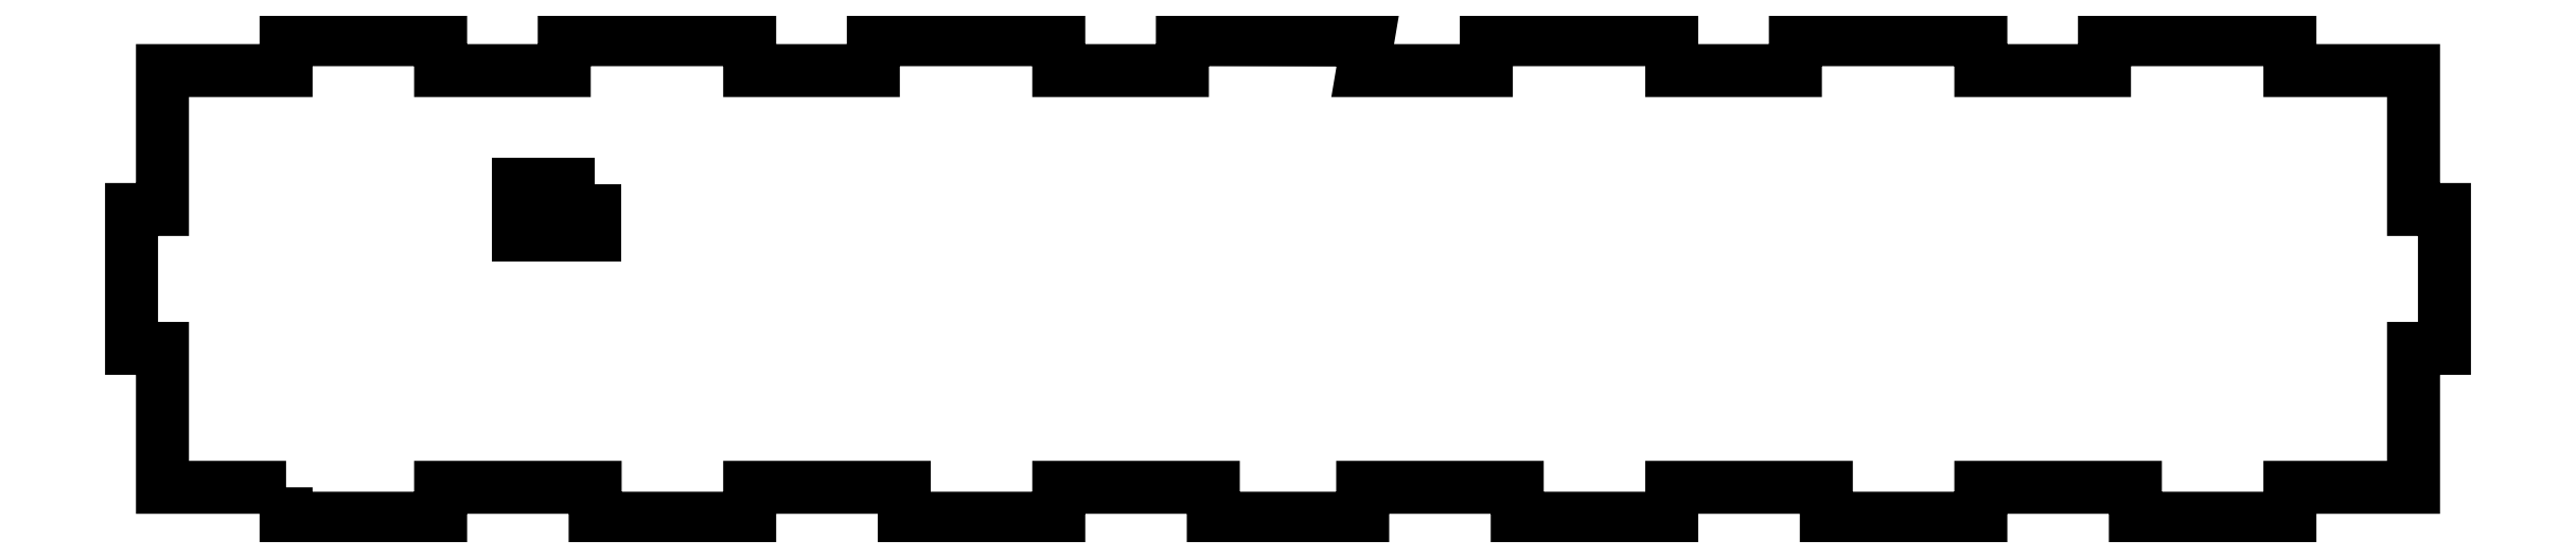
<metadata>
{"format":"dxf","ext":"dxf","renderer":"ezdxf+matplotlib","layout":"modelspace","background":"white","min_lineweight":24,"dpi":150}
</metadata>
<code>
0
SECTION
2
ENTITIES
0
LWPOLYLINE
8
0
90
68
70
1
43
0
10
30
20
306
10
30
20
300
10
60
20
300
10
60
20
306
10
90
20
306
10
90
20
300
10
120
20
300
10
120
20
306
10
150
20
306
10
150
20
300
10
180
20
300
10
180
20
306
10
210
20
306
10
210
20
300
10
239
20
300
10
239
20
306
10
269
20
306
10
269
20
300
10
299
20
300
10
299
20
306
10
329
20
306
10
329
20
300
10
359
20
300
10
359
20
306
10
389
20
306
10
389
20
300
10
419
20
300
10
419
20
306
10
443
20
306
10
443
20
333
10
449
20
333
10
449
20
360
10
443
20
360
10
443
20
387
10
419
20
387
10
419
20
393
10
383
20
393
10
383
20
387
10
359
20
387
10
359
20
393
10
323
20
393
10
323
20
387
10
299
20
387
10
299
20
393
10
263
20
393
10
263
20
387
10
239
20
387
10
240
20
392.9
10
204
20
393
10
204
20
387
10
180
20
387
10
180
20
393
10
144
20
393
10
144
20
387
10
120
20
387
10
120
20
393
10
84
20
393
10
84
20
387
10
60
20
387
10
60
20
393
10
30
20
393
10
30
20
387
10
6
20
387
10
6
20
360
10
0
20
360
10
0
20
333
10
6
20
333
10
6
20
306
0
LWPOLYLINE
8
0
90
4
70
1
43
0
10
90
20
365
10
75
20
365
10
75
20
355
10
90
20
355
0
ENDSEC
0
EOF

</code>
